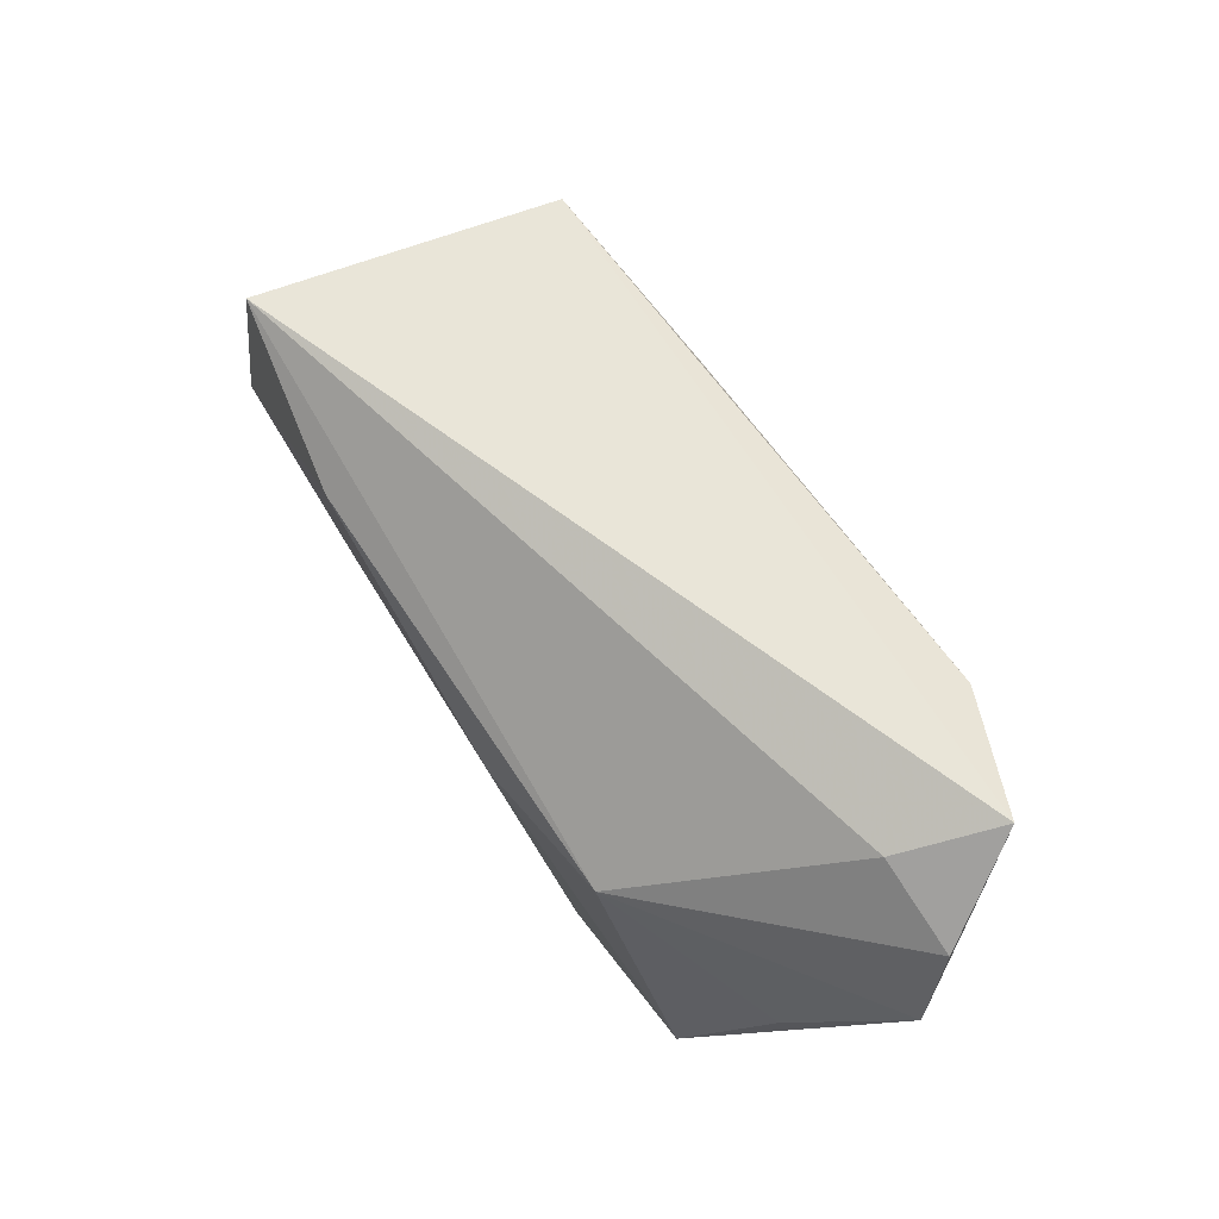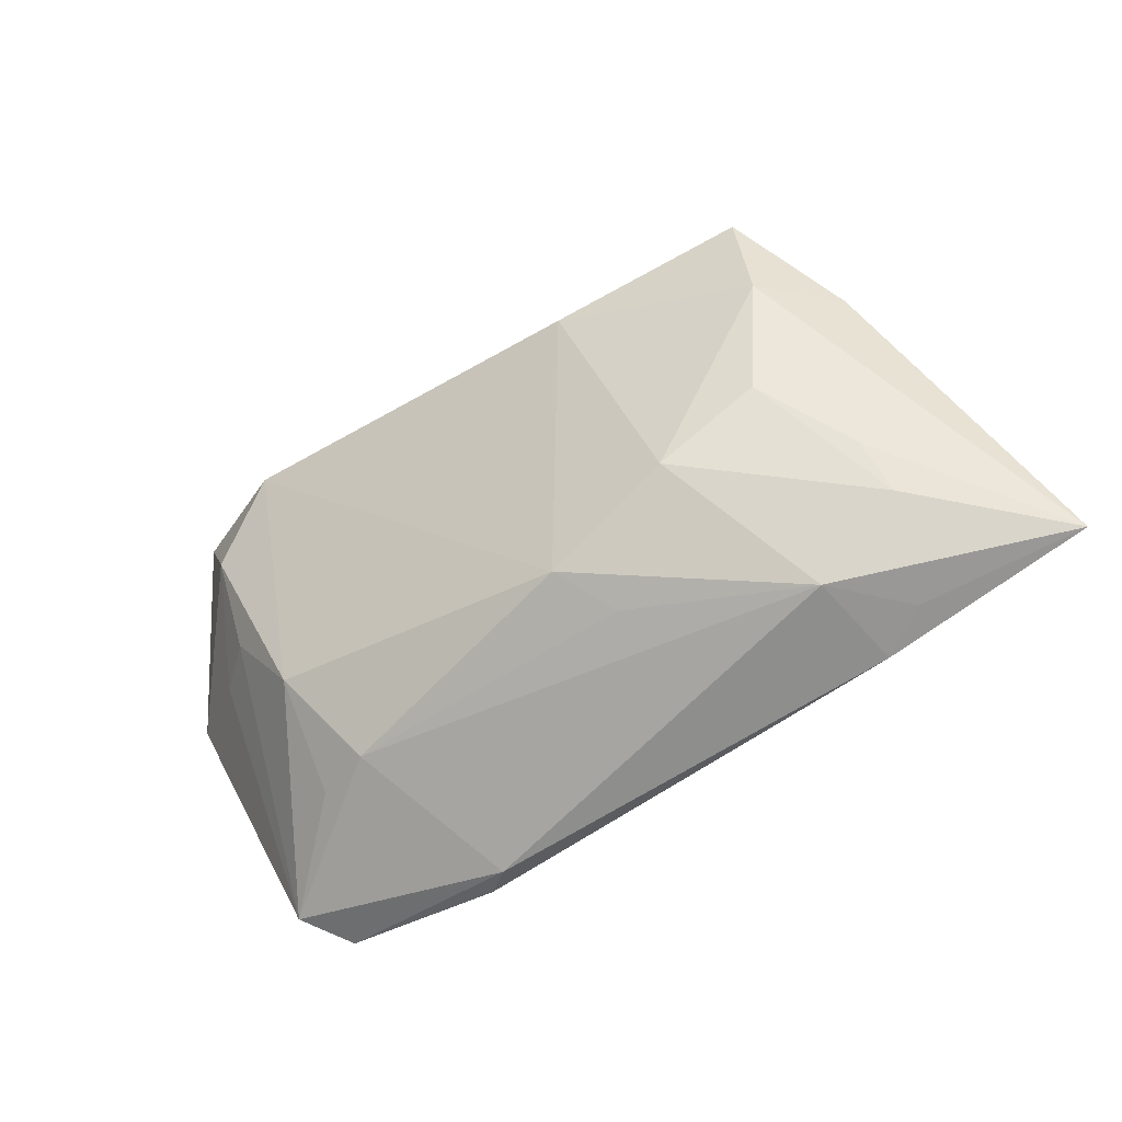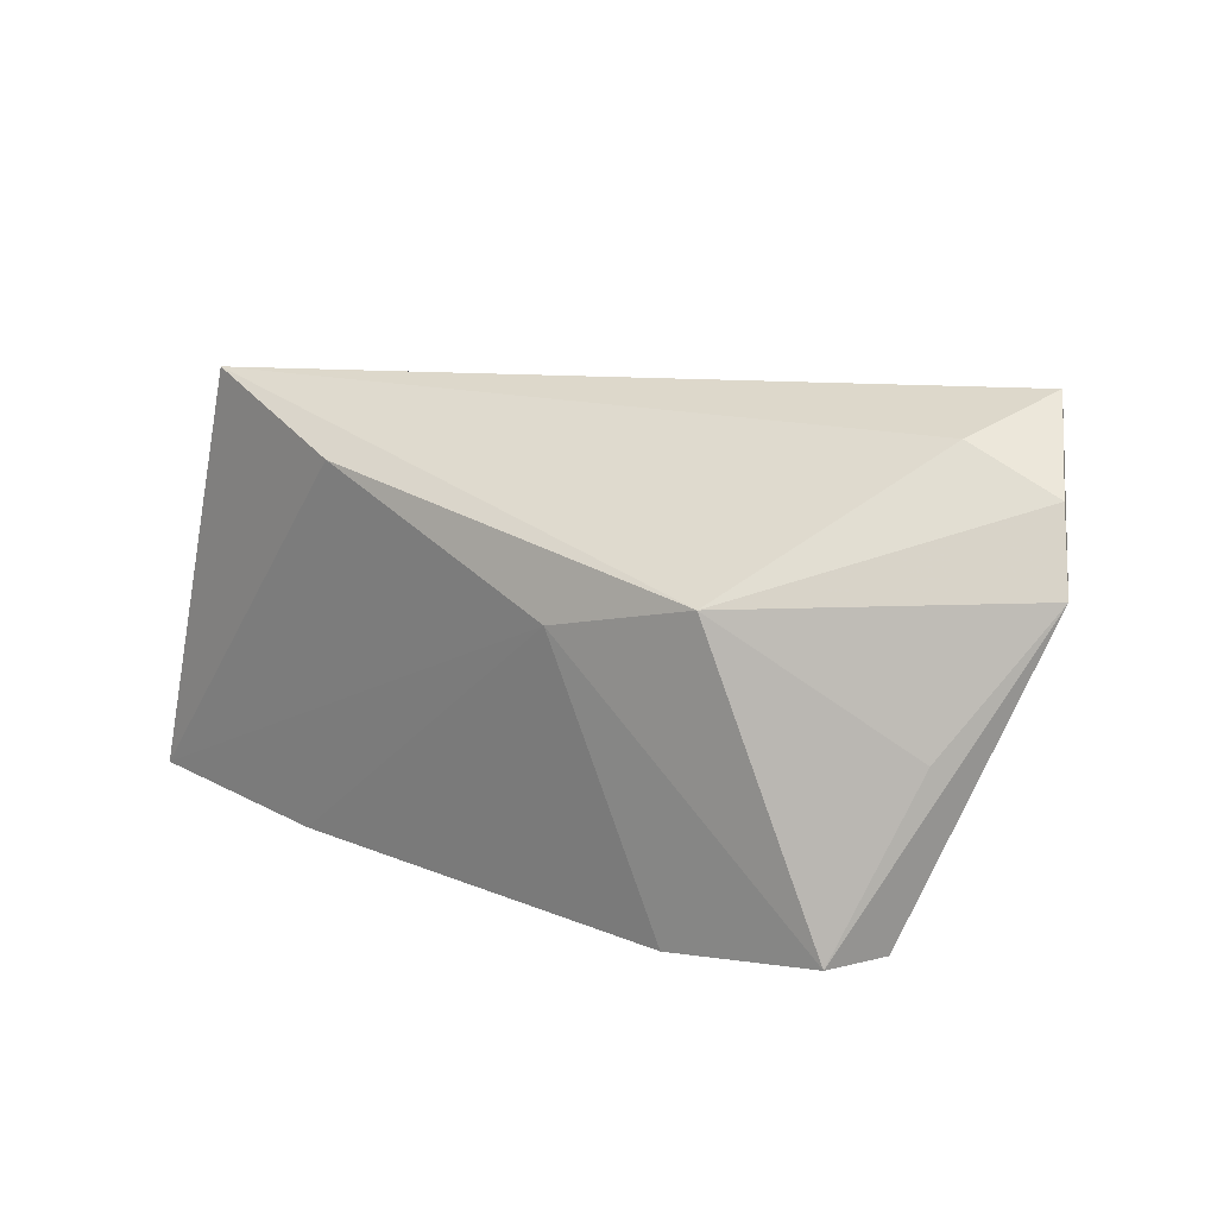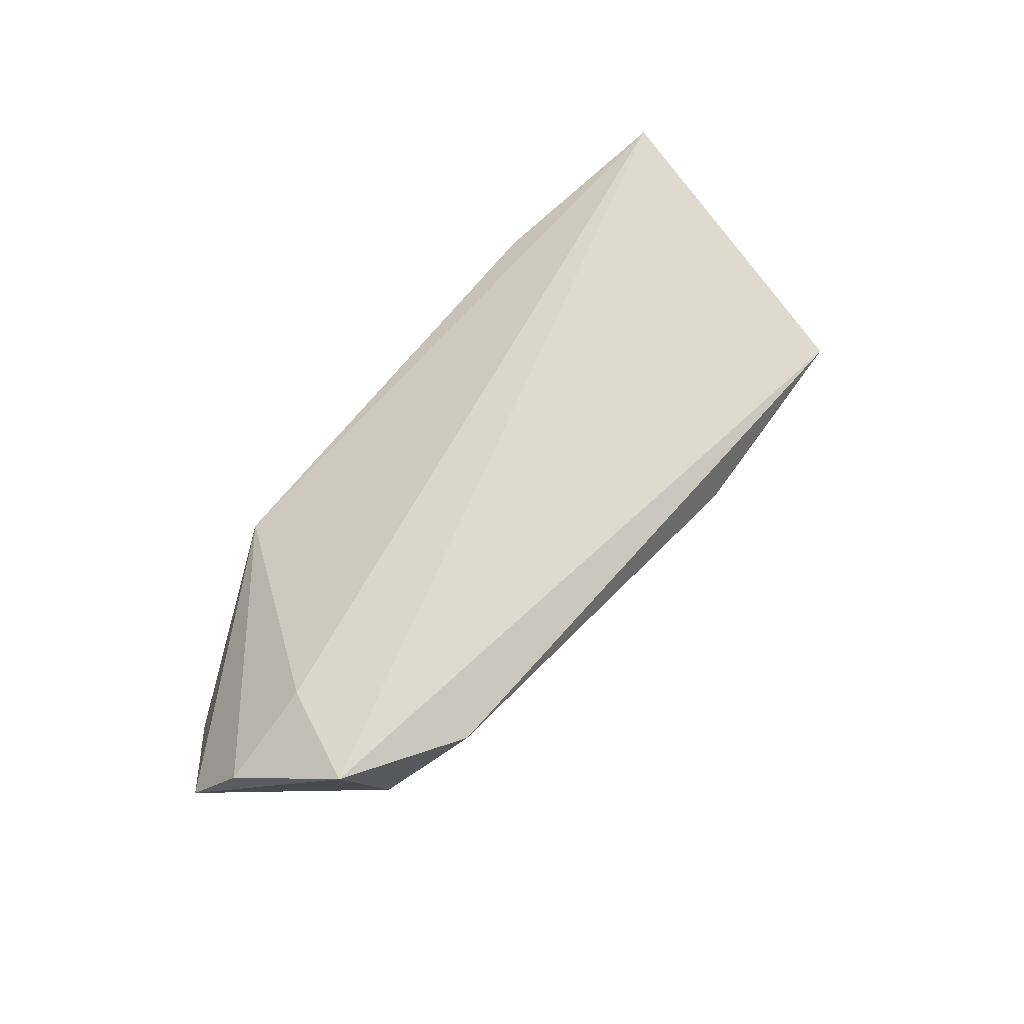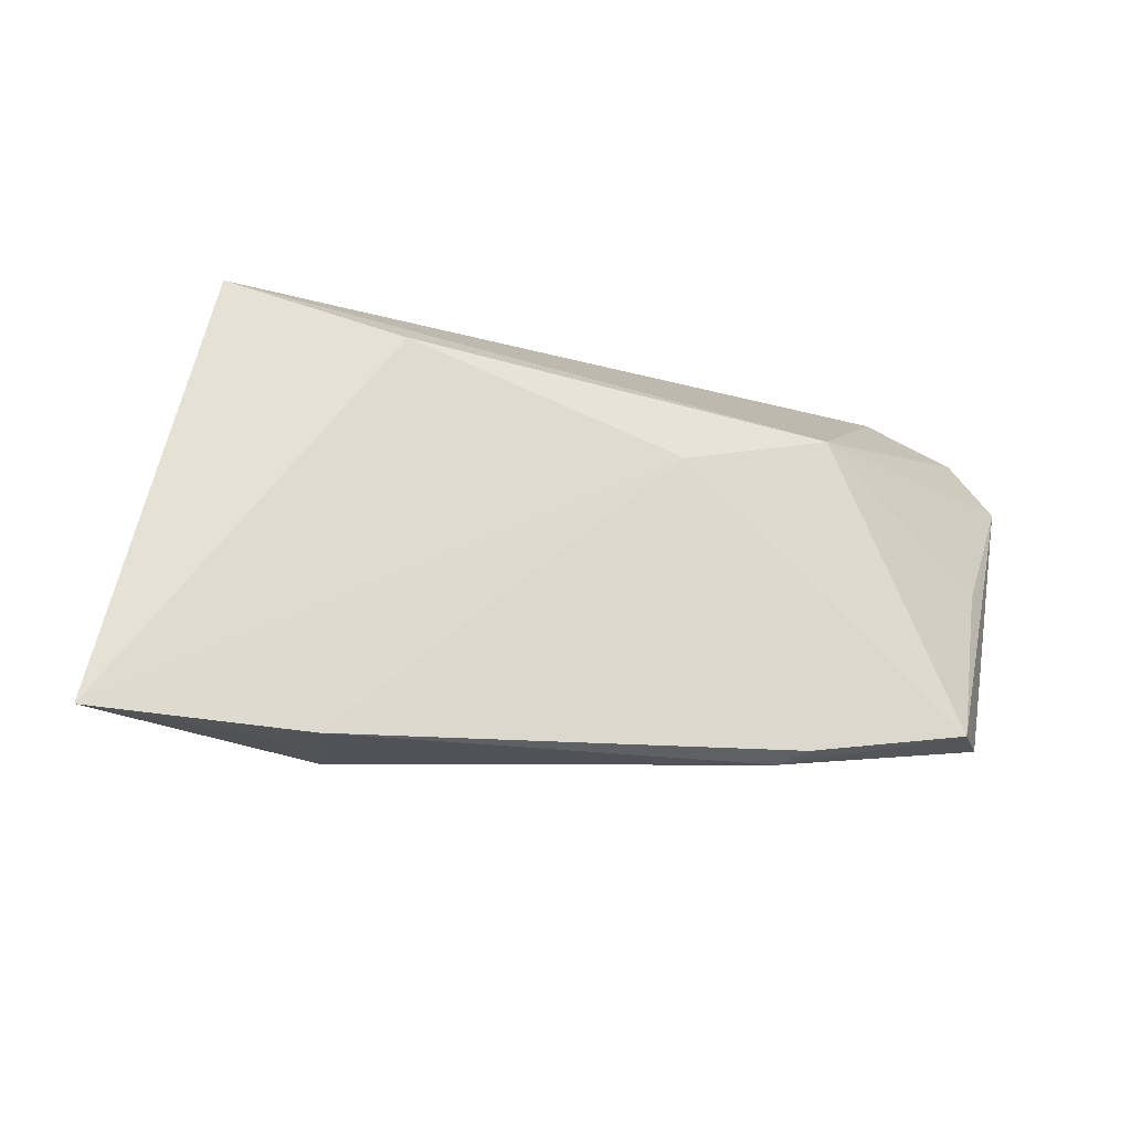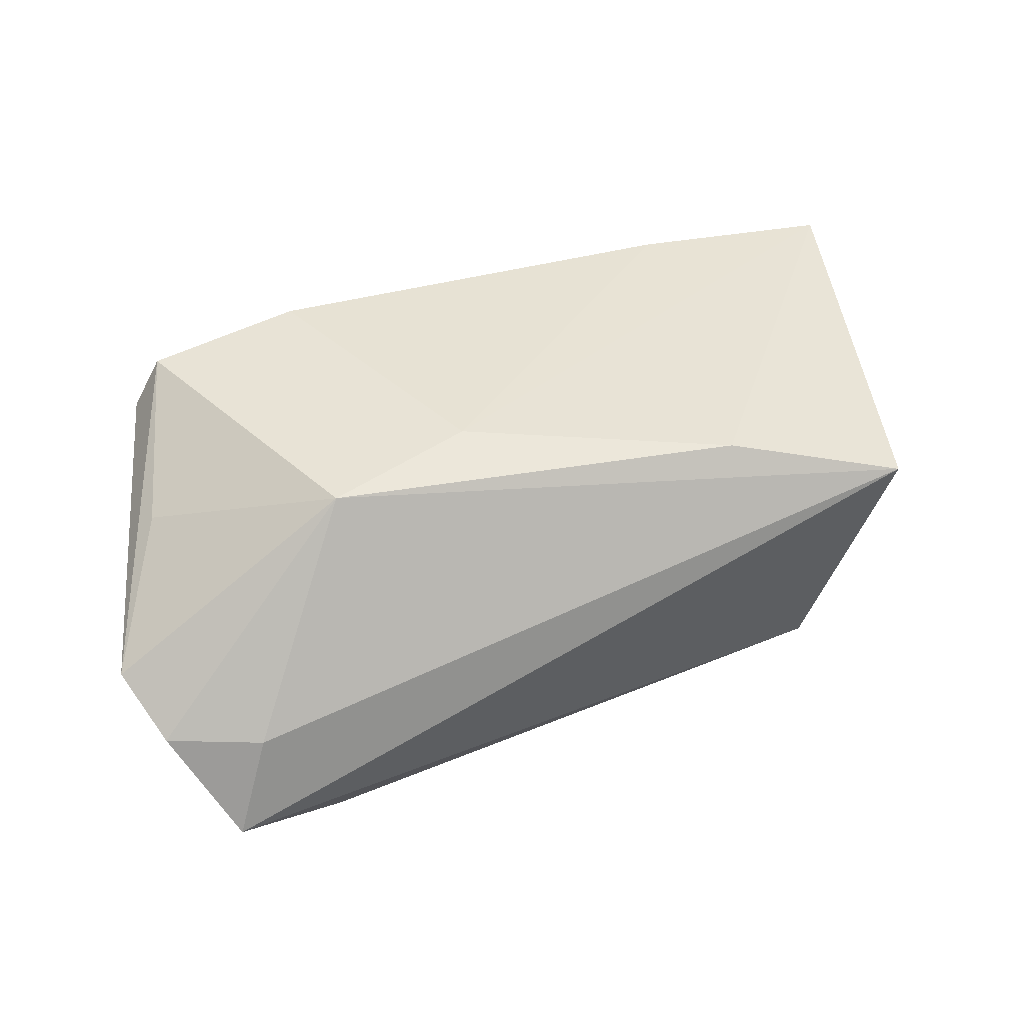
<metadata>
{"format":"obj","ext":"obj","renderer":"f3d","projection":"perspective","resolution":1024,"background":"white","views":[{"elev":74.7,"azim":55.4,"up":"+Y"},{"elev":-64.9,"azim":-147.0,"up":"+Y"},{"elev":18.1,"azim":37.8,"up":"+Y"},{"elev":66.1,"azim":131.6,"up":"+Y"},{"elev":-21.6,"azim":-13.8,"up":"+Y"},{"elev":43.8,"azim":160.7,"up":"+Z"}]}
</metadata>
<code>
v 0.02383 -0.02879 0.01798
v 0.04725 -0.02507 0.01051
v 0.0429 0.003133 -0.0137
v 0.03558 -0.01021 -0.01148
v -0.03671 -0.02962 0.01182
v -0.03085 -0.02997 0.01556
v 0.03563 -0.02171 -0.0007679
v 0.04295 0.01535 -0.02061
v -0.0397 -0.0176 -0.003545
v 0.05479 0.02024 -0.007179
v -0.0321 -0.009962 -0.01307
v -0.03697 0.00445 -0.01875
v 0.04853 0.004661 -0.008778
v -0.03755 0.01666 -0.0228
v 0.02084 -0.02997 0.01566
v 0.03373 0.02341 -0.02508
v -0.01328 0.01402 -0.02508
v -0.007494 -0.02555 -0.003934
v -0.05668 -0.02826 0.01418
v 0.05825 0.01159 -0.002415
v -0.02301 0.01736 0.01789
v 0.04956 -0.004569 0.008076
v 0.009538 0.00497 0.01948
v -0.003175 -0.02228 -0.01074
v 0.04804 0.02868 -0.01873
v -0.02905 -0.02997 0.003633
v -0.04063 -0.02338 0.001116
v -0.04518 0.005409 -0.0107
v 0.04347 -0.02534 0.01693
v -0.01942 -0.01702 -0.01337
v -0.04405 0.02441 0.01349
v 0.02848 -0.02355 -0.00337
v 0.04322 0.02493 -0.006839
v 0.02784 0.009865 0.01768
f 16 14 25
f 31 25 14
f 21 34 31
f 19 21 31
f 17 14 16
f 17 12 14
f 22 29 20
f 20 34 22
f 22 34 29
f 20 25 10
f 10 34 20
f 23 21 19
f 23 34 21
f 29 34 23
f 23 1 29
f 20 29 2
f 25 31 33
f 33 31 34
f 33 10 25
f 34 10 33
f 19 31 28
f 28 31 14
f 28 12 19
f 14 12 28
f 6 23 19
f 1 23 6
f 20 2 13
f 2 3 13
f 16 25 8
f 8 25 20
f 20 13 8
f 8 13 3
f 27 26 19
f 24 17 16
f 19 26 5
f 5 6 19
f 26 6 5
f 7 2 32
f 12 17 30
f 17 24 30
f 26 27 30
f 30 24 26
f 7 32 4
f 4 2 7
f 4 3 2
f 4 8 3
f 4 32 24
f 16 8 4
f 4 24 16
f 26 24 18
f 18 32 26
f 24 32 18
f 26 32 15
f 1 6 15
f 15 6 26
f 15 32 2
f 29 1 15
f 15 2 29
f 12 30 11
f 11 30 27
f 9 27 19
f 9 11 27
f 19 12 9
f 12 11 9

</code>
